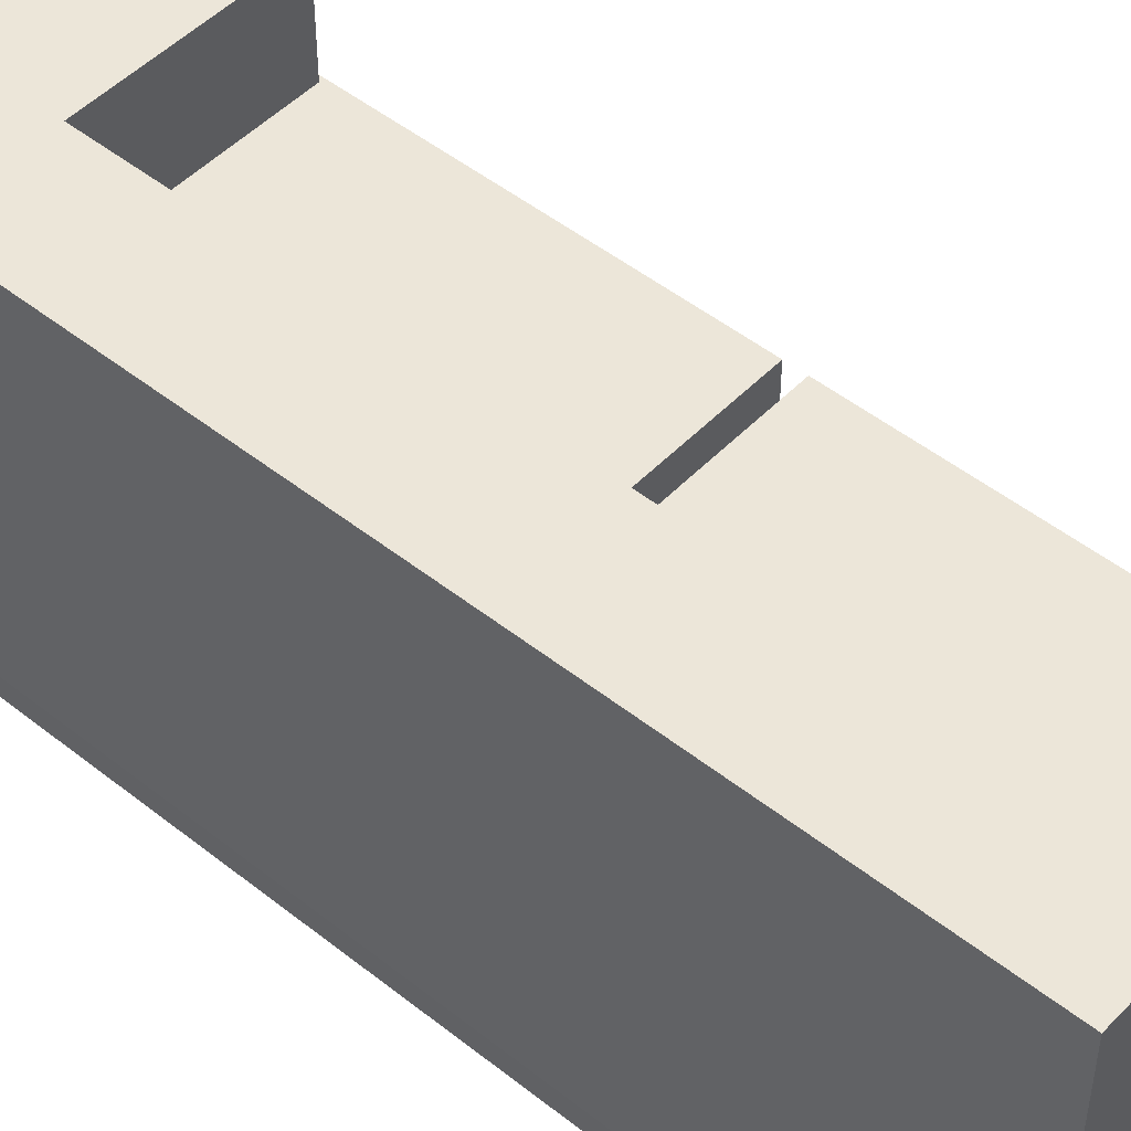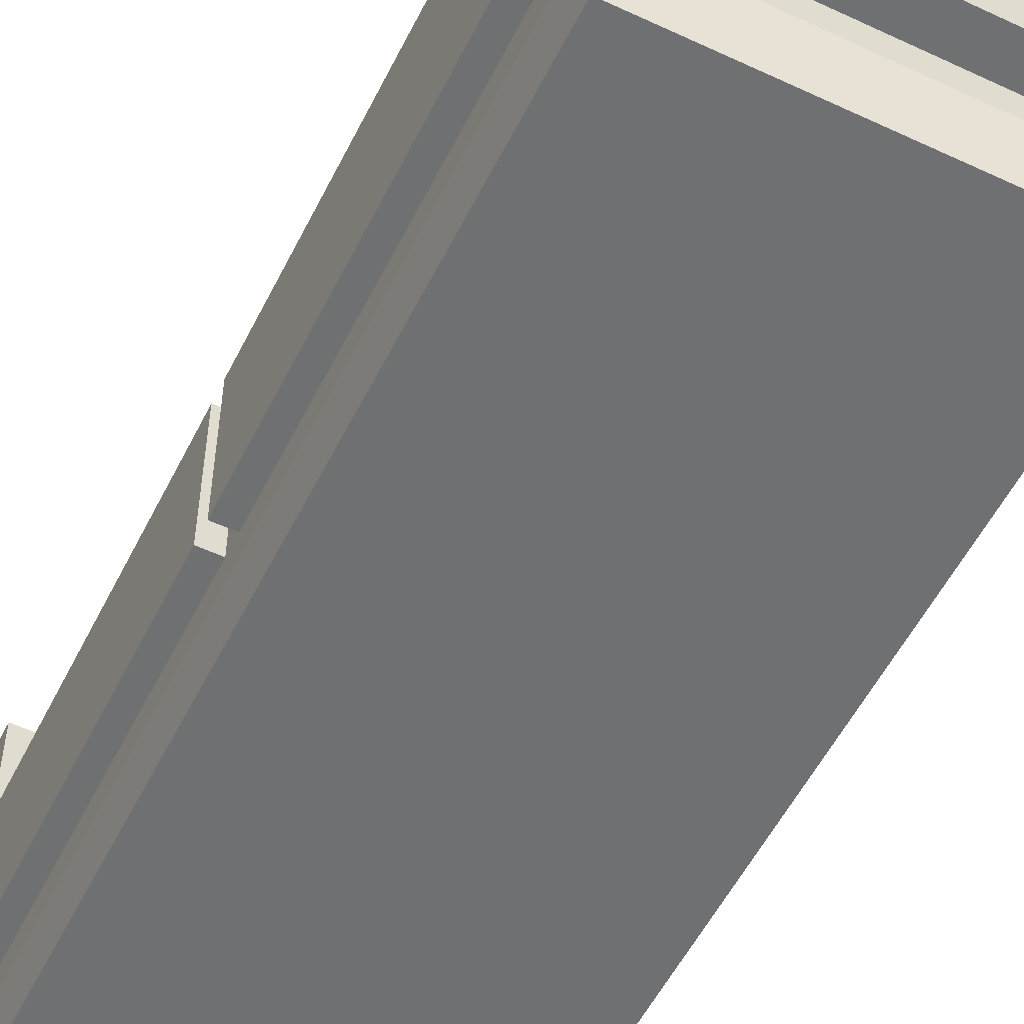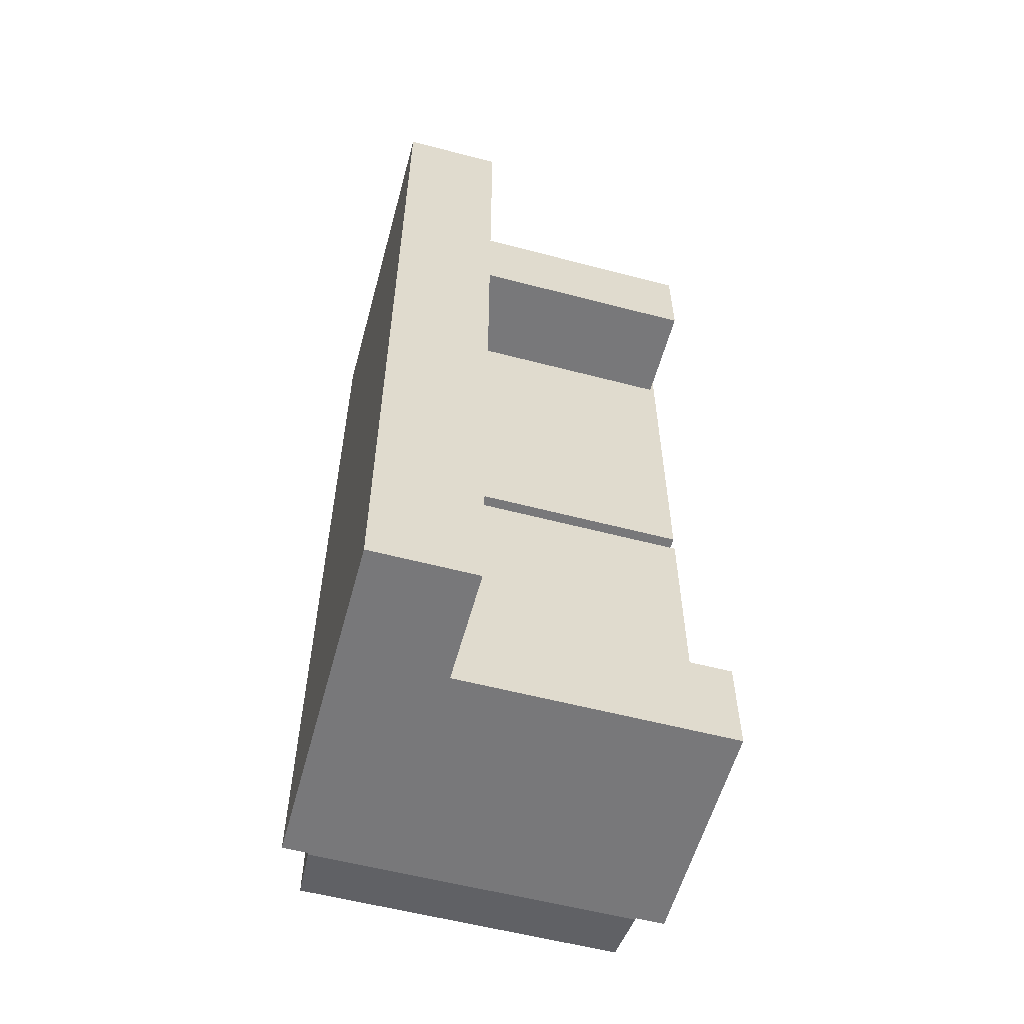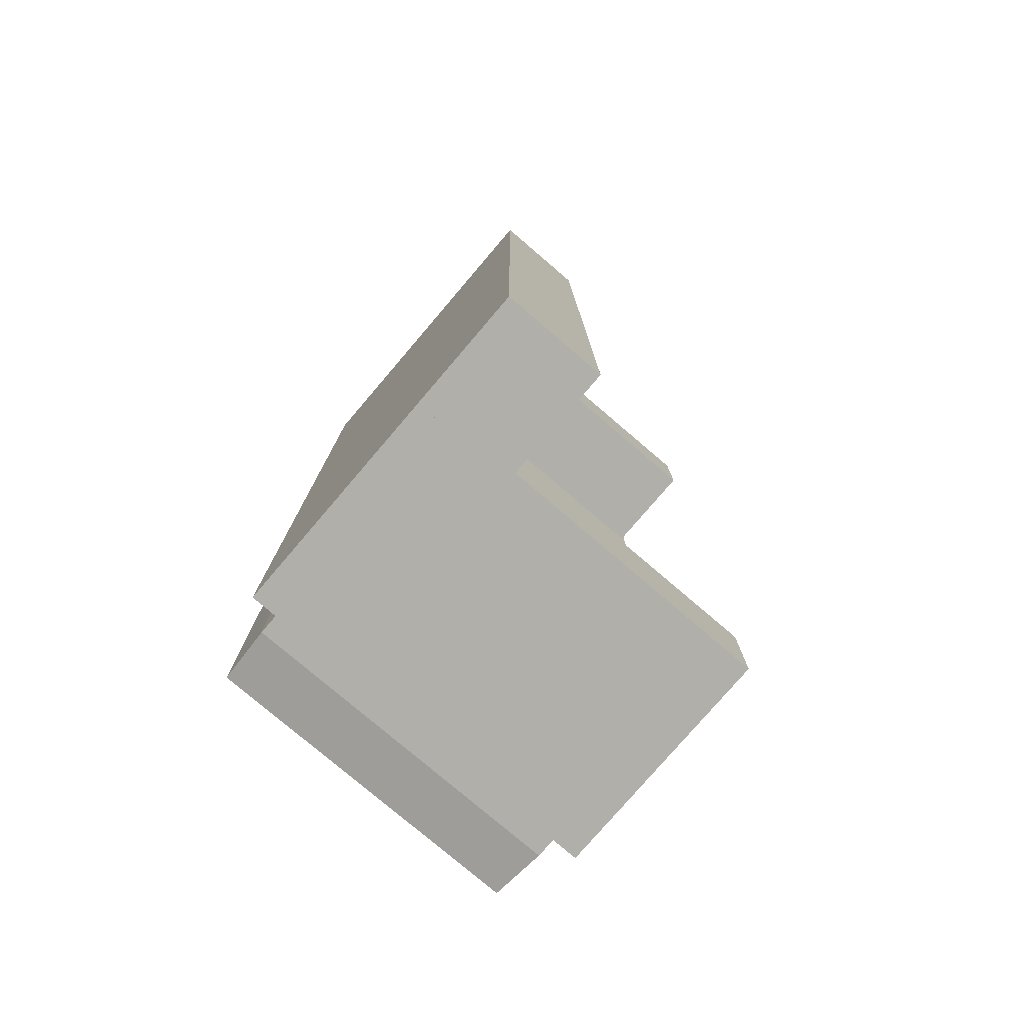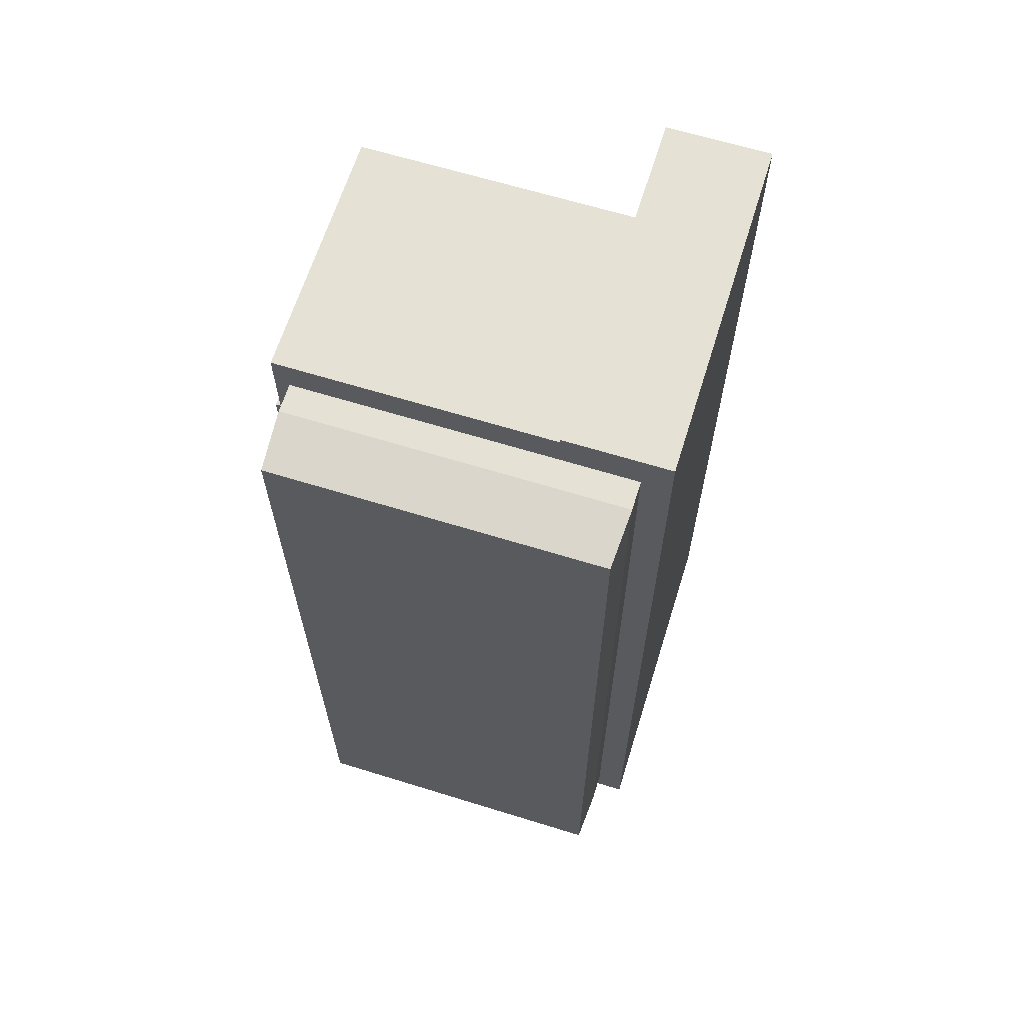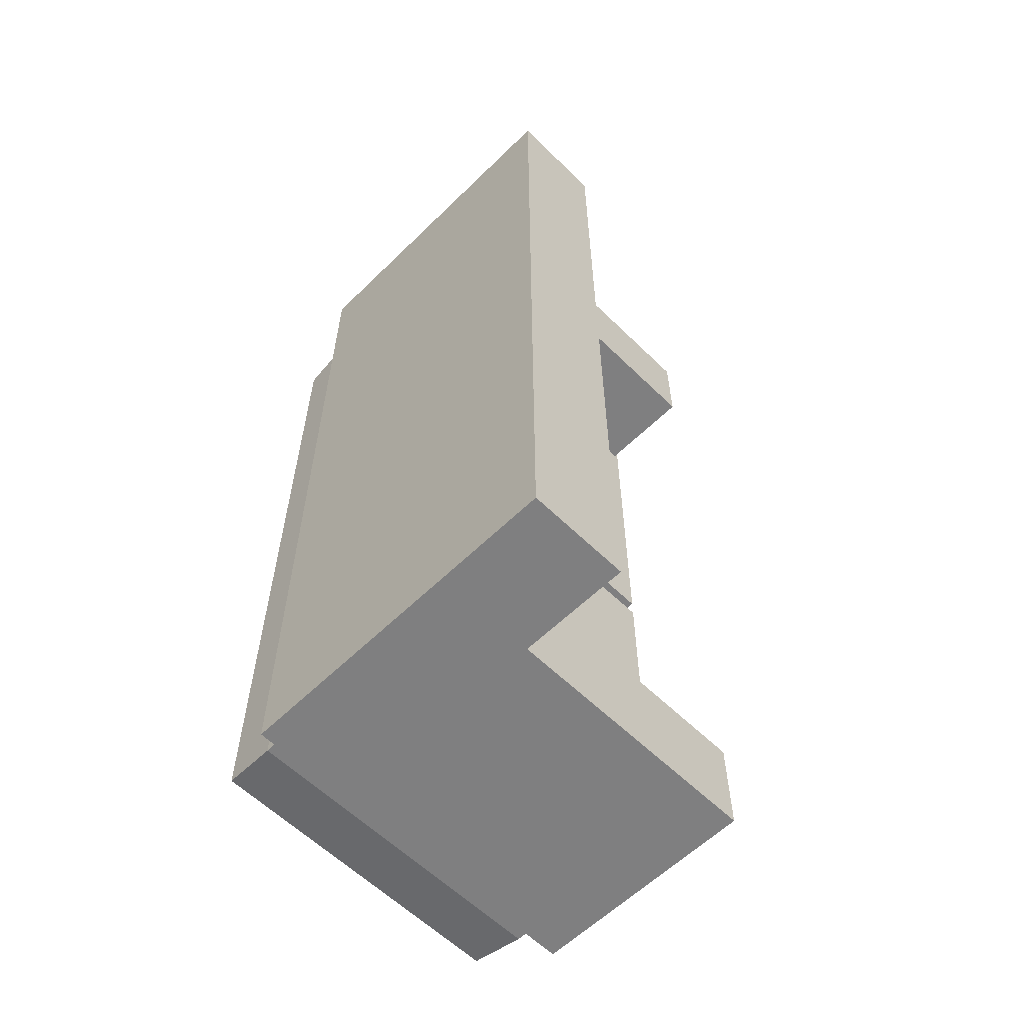
<metadata>
{"format":"obj","ext":"obj","renderer":"f3d","projection":"perspective","resolution":1024,"background":"white","views":[{"elev":48.9,"azim":131.4,"up":"+Y"},{"elev":-54.8,"azim":-26.3,"up":"+Y"},{"elev":-57.6,"azim":164.8,"up":"+Z"},{"elev":-78.0,"azim":139.5,"up":"+Z"},{"elev":64.7,"azim":17.3,"up":"+Z"},{"elev":-59.7,"azim":135.0,"up":"+Z"}]}
</metadata>
<code>
v 0.2341 -0.1358 -0.7045
v 0.2341 -0.1358 0.5655
v 0.2341 0.3389 0.5655
v 0.2341 0.3389 -0.7045
v 0.09301 -0.1358 -0.7045
v 0.09301 0.3389 -0.7045
v 0.093 0.3389 0.5655
v 0.093 -0.1358 0.5655
v 0.1956 -0.1743 0.5142
v -0.2534 -0.1743 0.5142
v -0.2534 -0.02031 0.5142
v 0.1956 -0.02031 0.5142
v 0.1956 -0.1743 -0.666
v 0.1956 -0.02031 -0.666
v -0.2534 -0.02031 -0.666
v -0.2534 -0.1743 -0.666
v 0.1912 -0.2512 -0.6543
v 0.1912 -0.2512 0.5025
v -0.2489 -0.2512 -0.6543
v -0.2489 -0.2512 0.5025
v -0.279 -0.1358 -0.6147
v 0.1058 -0.1358 -0.6147
v 0.1058 0.05666 -0.6147
v -0.279 0.05666 -0.6147
v -0.279 -0.1358 -0.08873
v -0.279 0.05666 -0.08873
v 0.1058 0.05666 -0.08873
v 0.1058 -0.1358 -0.08873
v -0.279 -0.1358 -0.06307
v 0.1058 -0.1358 -0.06307
v 0.1058 0.05666 -0.06307
v -0.279 0.05666 -0.06307
v -0.279 -0.1358 0.4501
v -0.279 0.05666 0.4501
v 0.1058 0.05666 0.4501
v 0.1058 -0.1358 0.4501
v -0.279 -0.1358 -0.7045
v 0.2085 -0.1358 -0.7045
v 0.2085 0.1849 -0.7045
v -0.279 0.1849 -0.7045
v -0.279 -0.1358 -0.5634
v -0.279 0.1849 -0.5634
v 0.2085 0.1849 -0.5634
v 0.2085 -0.1358 -0.5634
v -0.2726 -0.1358 0.418
v 0.2149 -0.1358 0.418
v 0.2149 0.1978 0.418
v -0.2726 0.1978 0.418
v -0.2726 -0.1358 0.5591
v -0.2726 0.1978 0.5591
v 0.2149 0.1978 0.5591
v 0.2149 -0.1358 0.5591
o group1778046054
g mesh1778046054
f 4 3 2 1
f 8 7 6 5
f 2 8 5 1
f 6 7 3 4
f 5 6 4 1
f 3 7 8 2
f 24 23 22 21
f 28 27 26 25
f 22 28 25 21
f 26 27 23 24
f 25 26 24 21
f 23 27 28 22
f 32 31 30 29
f 36 35 34 33
f 30 36 33 29
f 34 35 31 32
f 33 34 32 29
f 31 35 36 30
f 40 39 38 37
f 44 43 42 41
f 42 43 39 40
f 41 42 40 37
f 39 43 44 38
f 48 47 46 45
f 52 51 50 49
f 46 52 49 45
f 50 51 47 48
f 49 50 48 45
f 47 51 52 46
f 12 11 10 9
f 16 15 14 13
f 13 14 12 9
f 11 15 16 10
f 38 44 41 37
f 18 17 13 9
f 14 15 11 12
f 17 19 16 13
f 19 20 10 16
f 20 18 9 10
f 20 19 17 18

</code>
